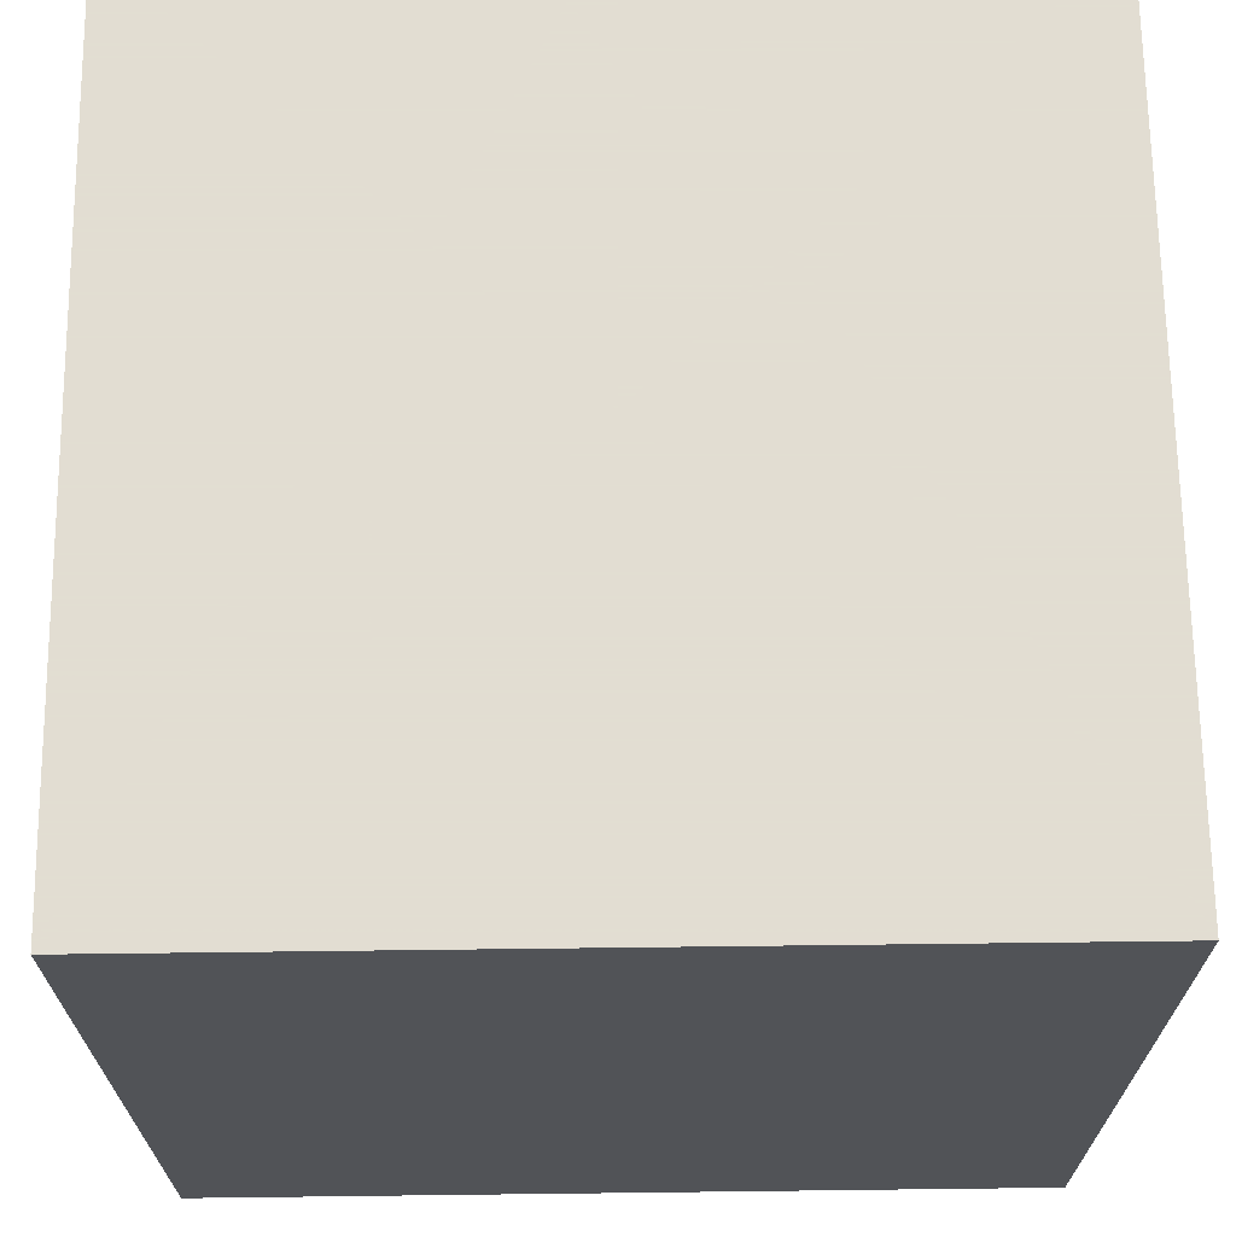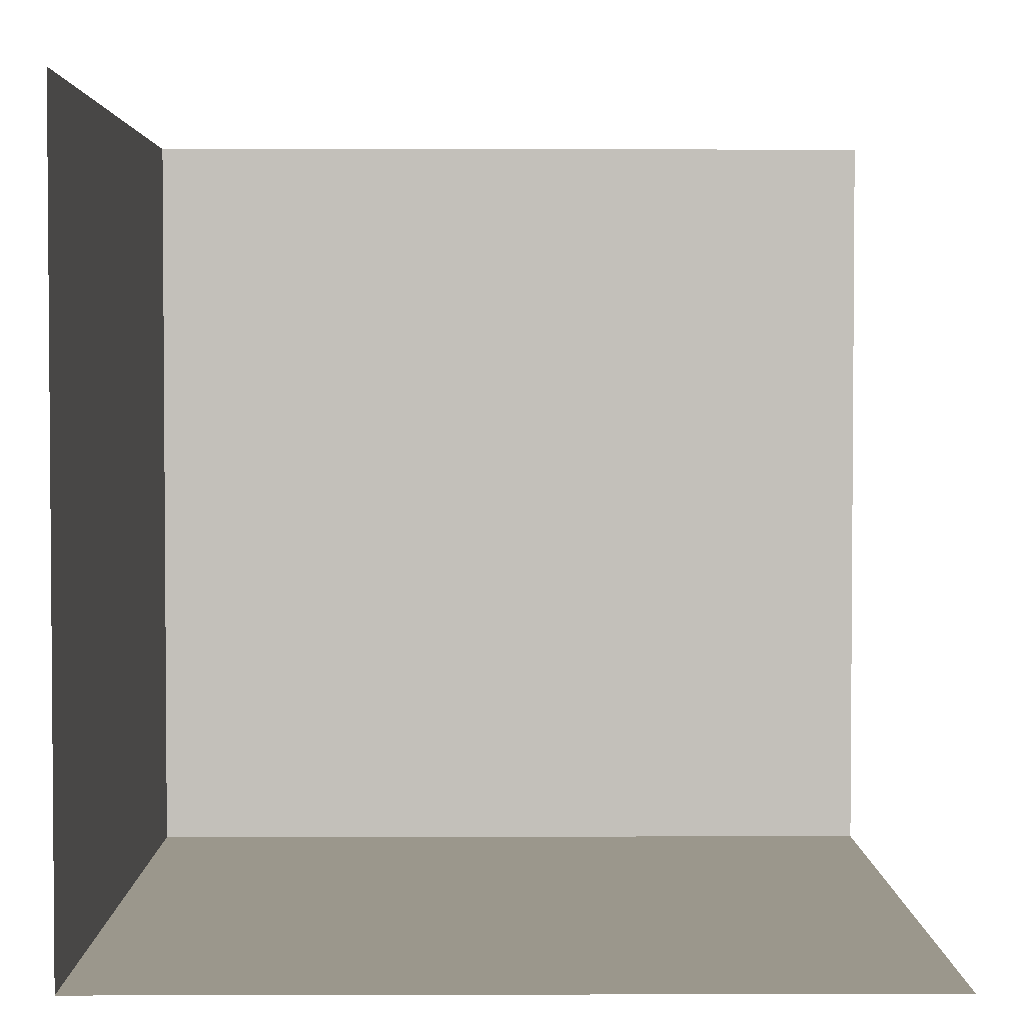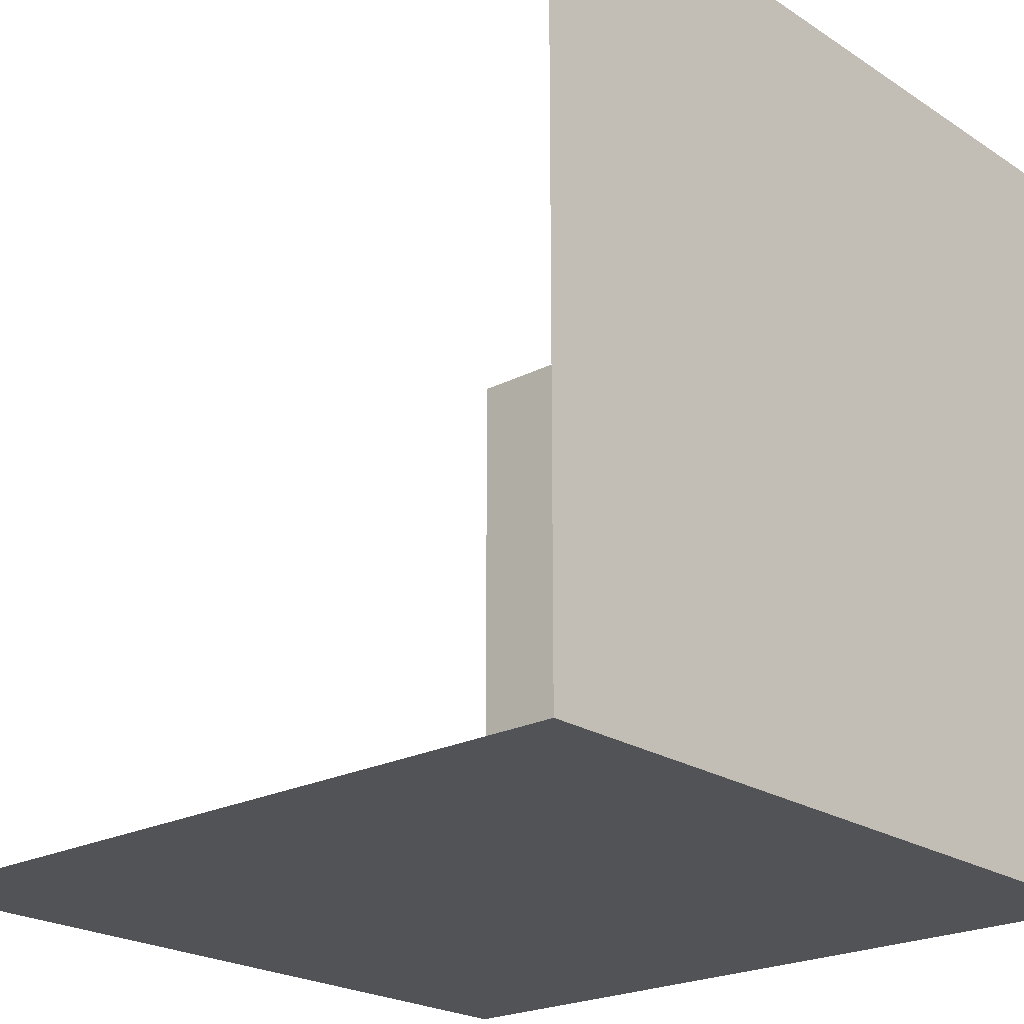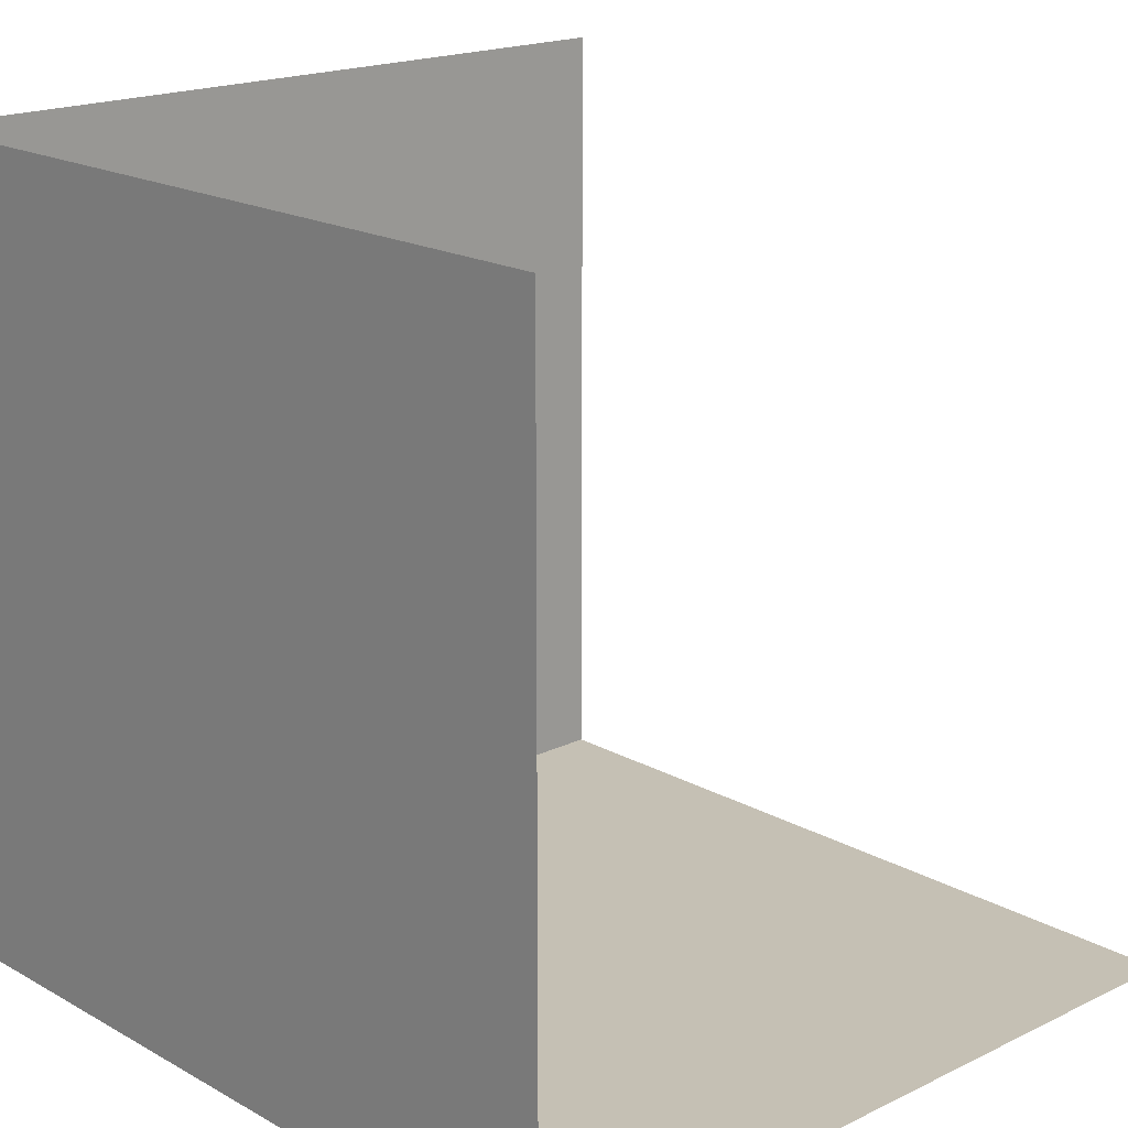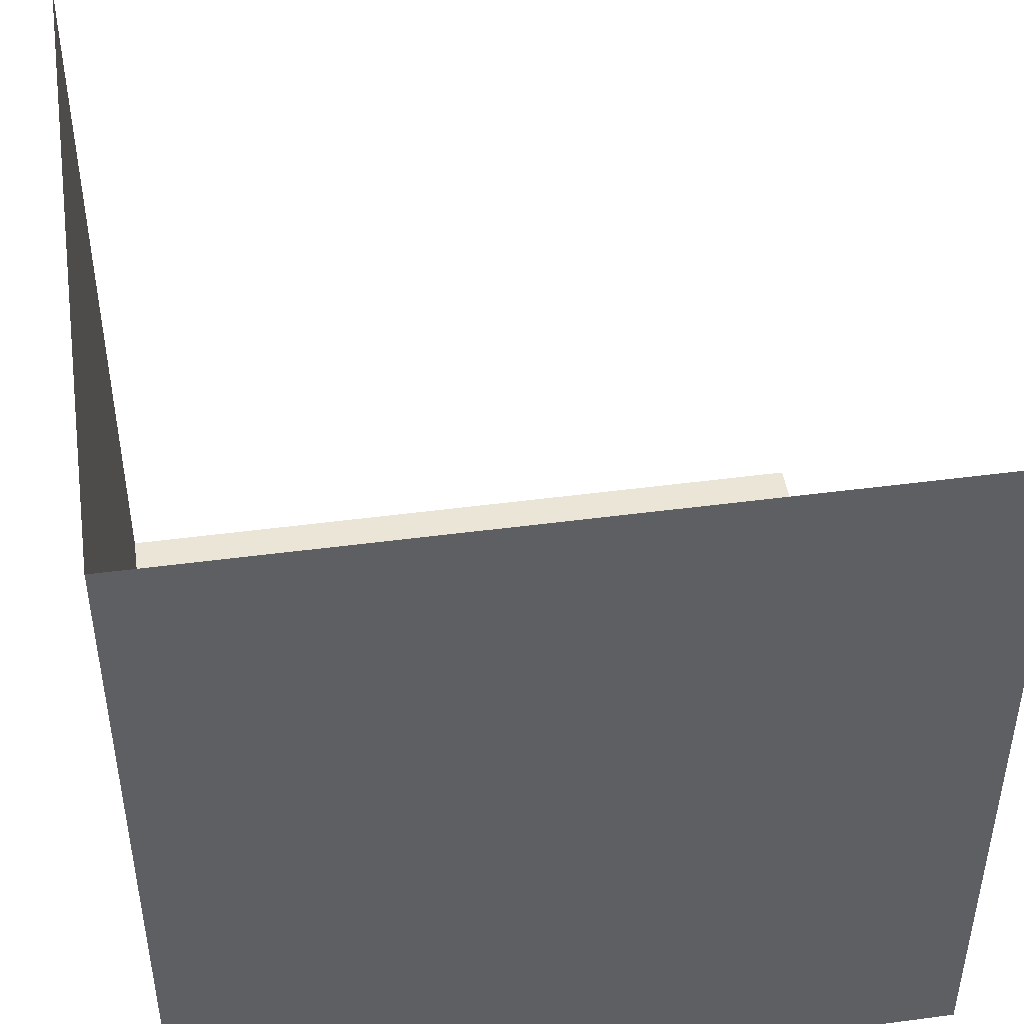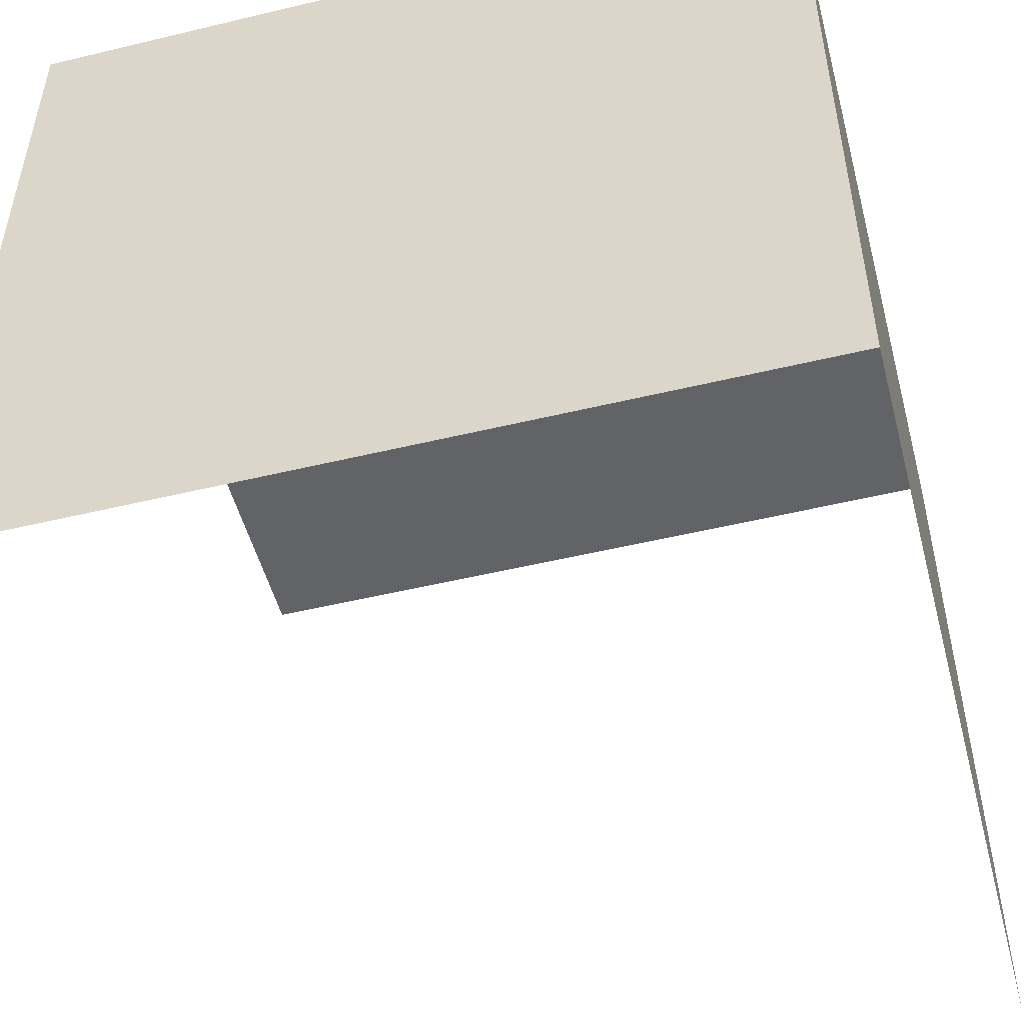
<metadata>
{"format":"obj","ext":"obj","renderer":"f3d","projection":"perspective","resolution":1024,"background":"white","views":[{"elev":68.1,"azim":-0.7,"up":"+Z"},{"elev":2.8,"azim":179.5,"up":"+Y"},{"elev":-22.3,"azim":-48.2,"up":"+Y"},{"elev":18.4,"azim":137.0,"up":"+Y"},{"elev":45.9,"azim":81.3,"up":"+Y"},{"elev":-51.0,"azim":14.7,"up":"+Z"}]}
</metadata>
<code>
o fragment
v 120 10 120
v 65 65 120
v 65 10 120
v 65 65 120
v 65 10 120
v 65 10 65
v 65 10 65
v 120 65 120
v 120 65 65
v 120 65 65
v 120 65 120
v 120 65 120
v 92 65 120
v 120 10 65
v 120 38 65
v 120 10 65
v 120 38 65
v 92 10 65
v 120 10 65
v 120 10 65
v 92 10 65
f 8 1 14
f 1 15 8
f 15 8 14
f 9 1 16
f 9 8 17
f 2 1 11
f 3 1 12
f 1 13 3
f 13 3 12
f 3 1 2
f 1 5 18
f 5 19 1
f 19 1 18
f 6 20 1
f 6 21 5

</code>
